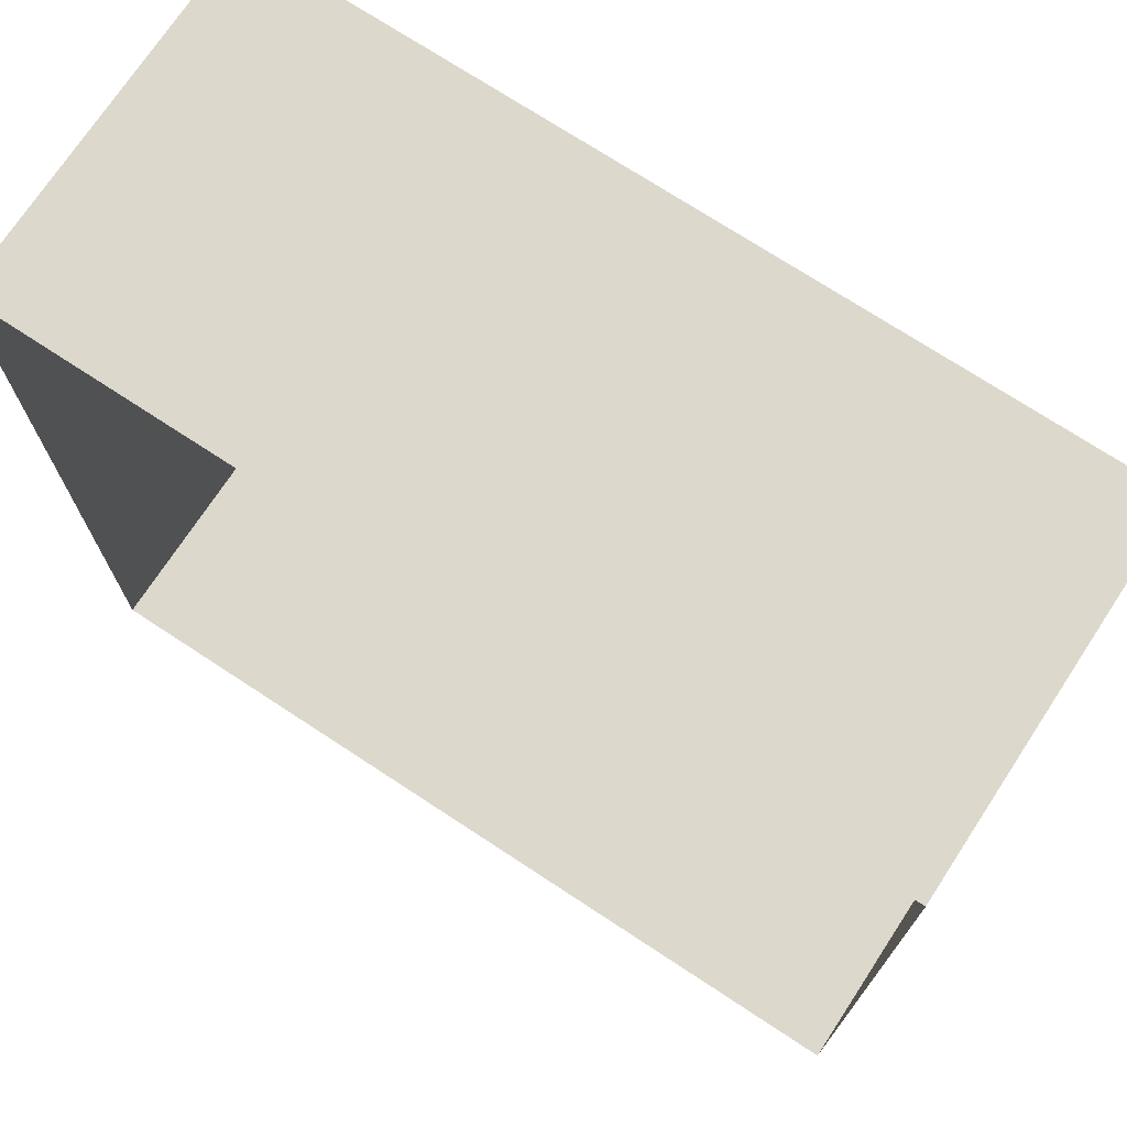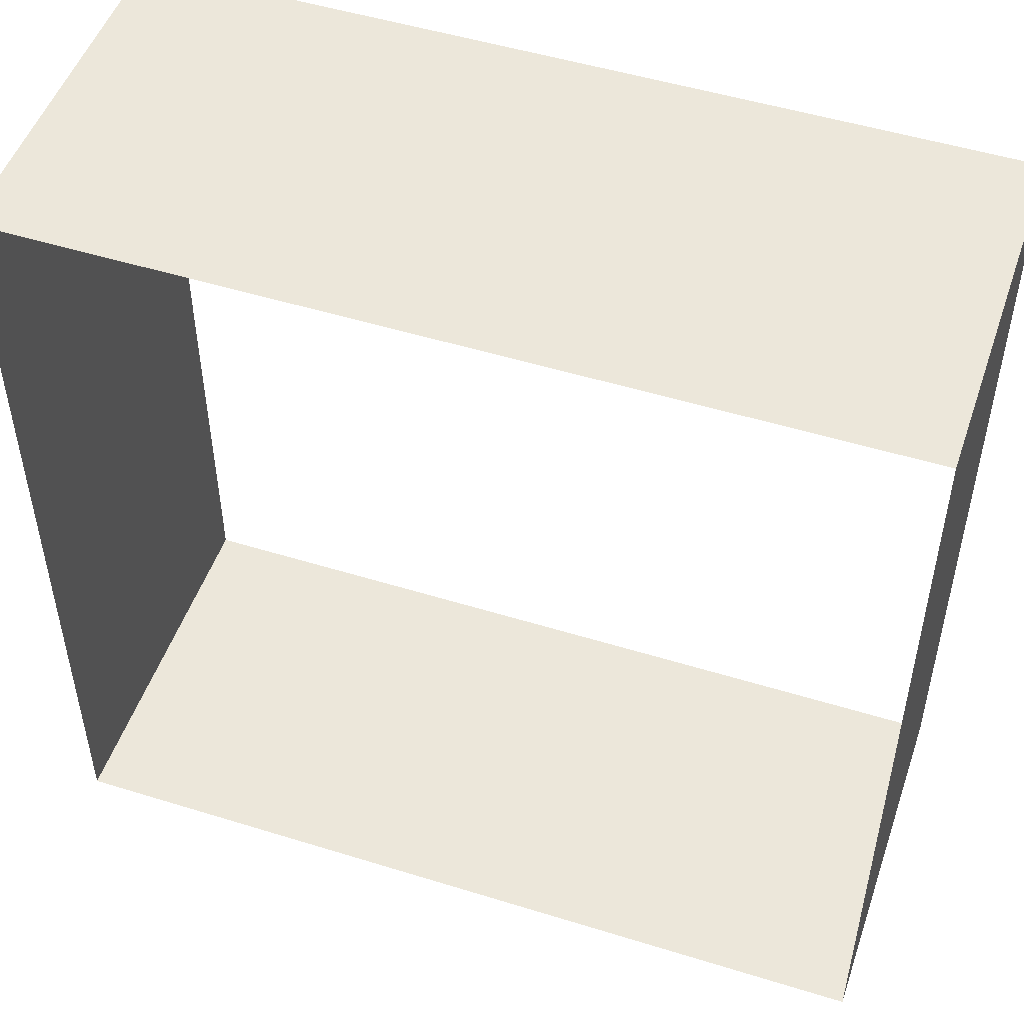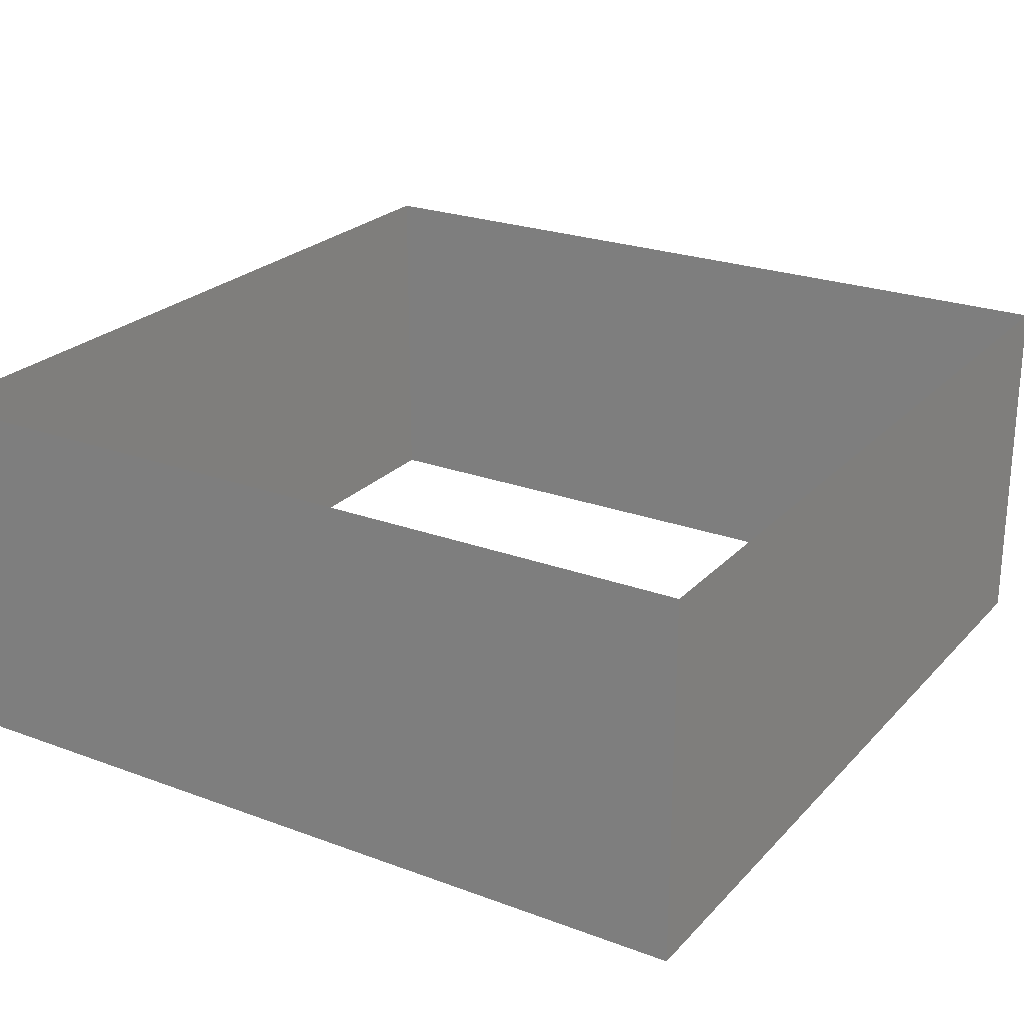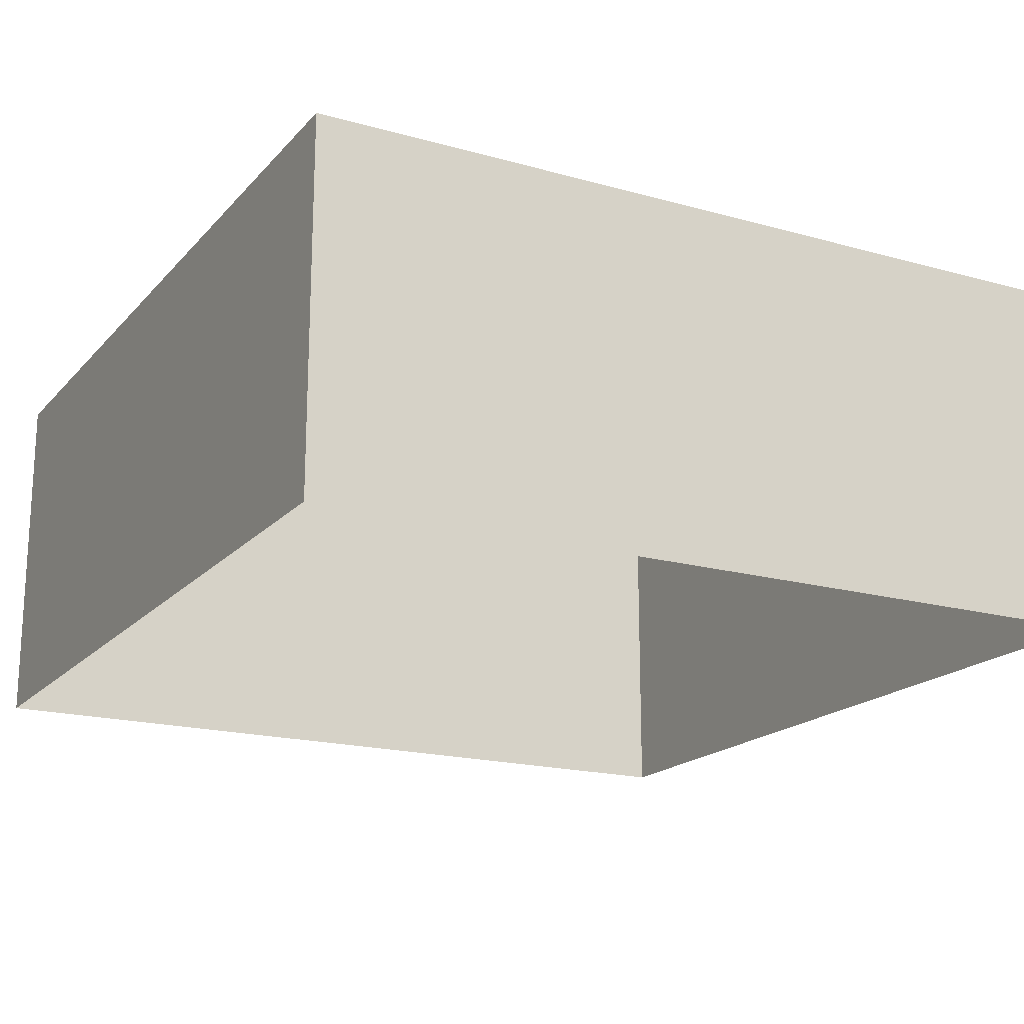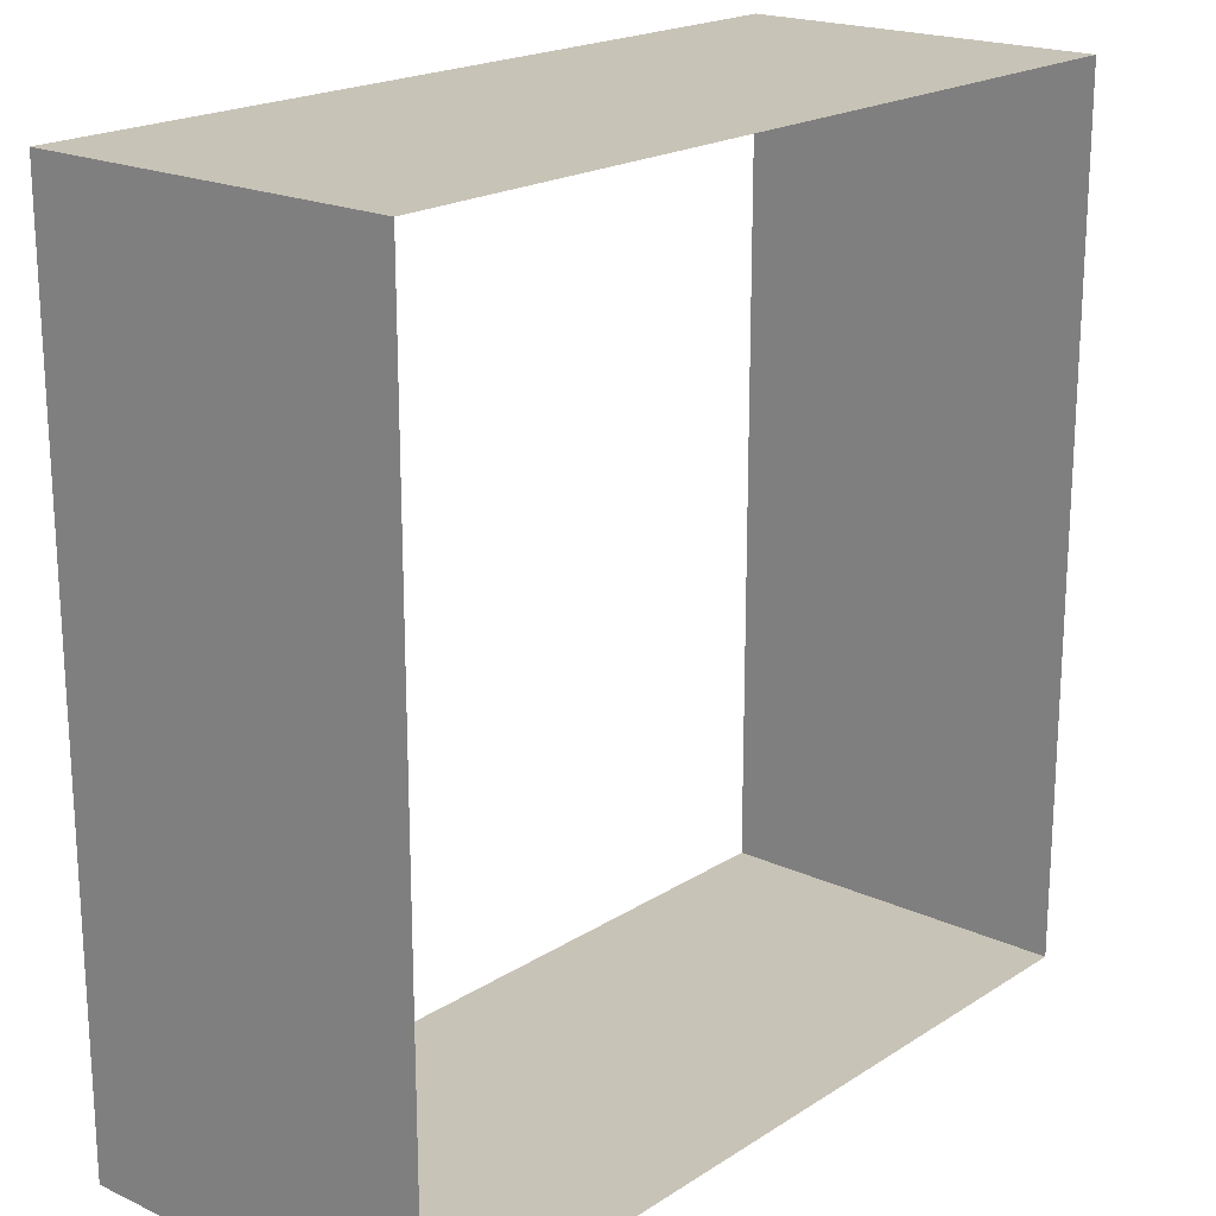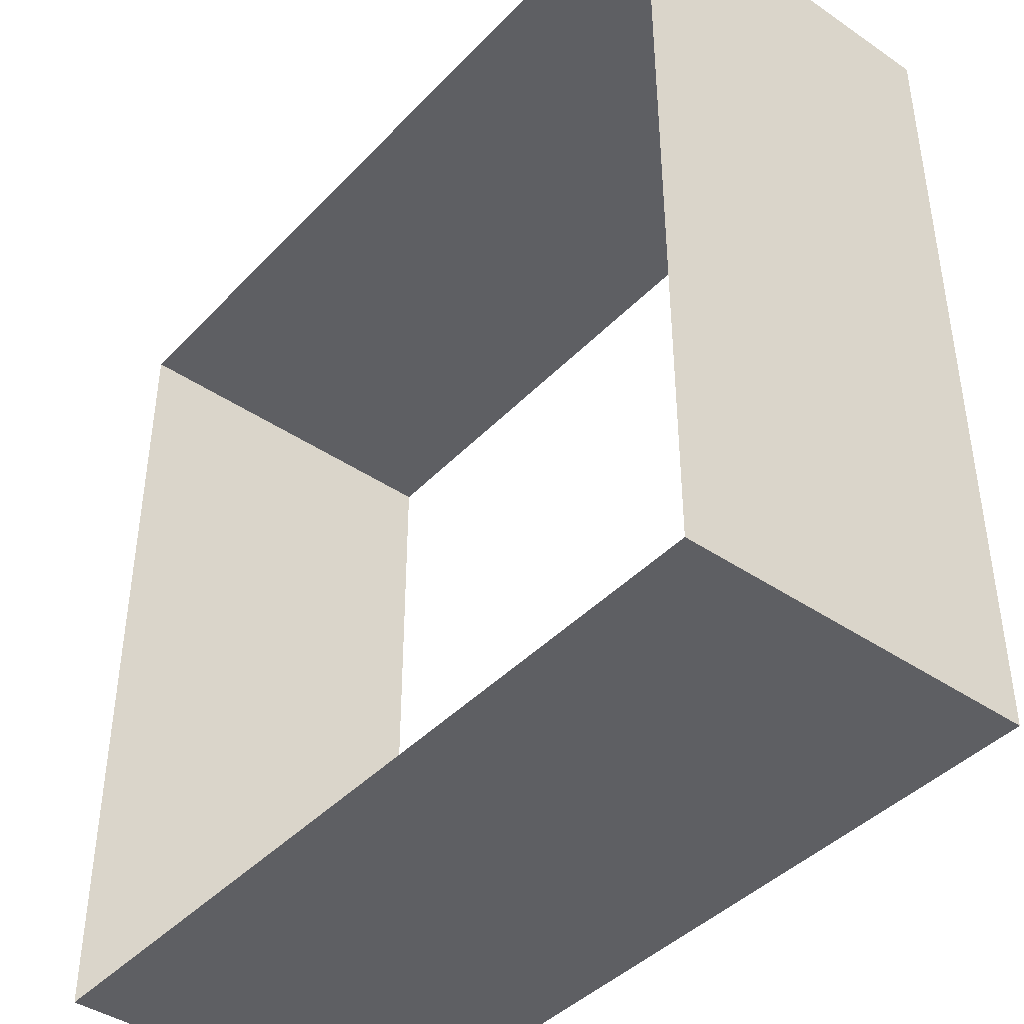
<metadata>
{"format":"obj","ext":"obj","renderer":"f3d","projection":"perspective","resolution":1024,"background":"white","views":[{"elev":72.7,"azim":-146.7,"up":"+Y"},{"elev":50.3,"azim":18.8,"up":"+Y"},{"elev":24.1,"azim":-148.4,"up":"+Z"},{"elev":-18.4,"azim":61.8,"up":"+Z"},{"elev":19.8,"azim":-49.6,"up":"+Y"},{"elev":-42.0,"azim":-129.2,"up":"+Y"}]}
</metadata>
<code>
g bone_hand_4_rotate
v -0.35 0.35 0.15
v -0.35 0.35 -0.15
v 0.35 0.35 -0.15
v 0.35 0.35 0.15
v 0.35 -0.35 -0.15
v -0.35 -0.35 -0.15
v -0.35 -0.35 0.15
v 0.35 -0.35 0.15
v 0.35 -0.25 -0.15
v 0.35 -0.35 -0.15
v 0.35 -0.35 0.15
v 0.35 0.35 0.15
v 0.35 0.25 -0.15
v 0.35 0.35 -0.15
v -0.35 0.35 0.15
v -0.35 -0.35 0.15
v -0.35 -0.35 -0.15
v -0.35 -0.25 -0.15
v -0.35 0.25 -0.15
v -0.35 0.35 -0.15
g bone_hand_4_rotate_0
f 3 2 1
f 4 3 1
f 7 6 5
f 8 7 5
f 11 10 9
f 9 12 11
f 9 13 12
f 13 14 12
f 17 16 15
f 15 18 17
f 15 19 18
f 15 20 19

</code>
